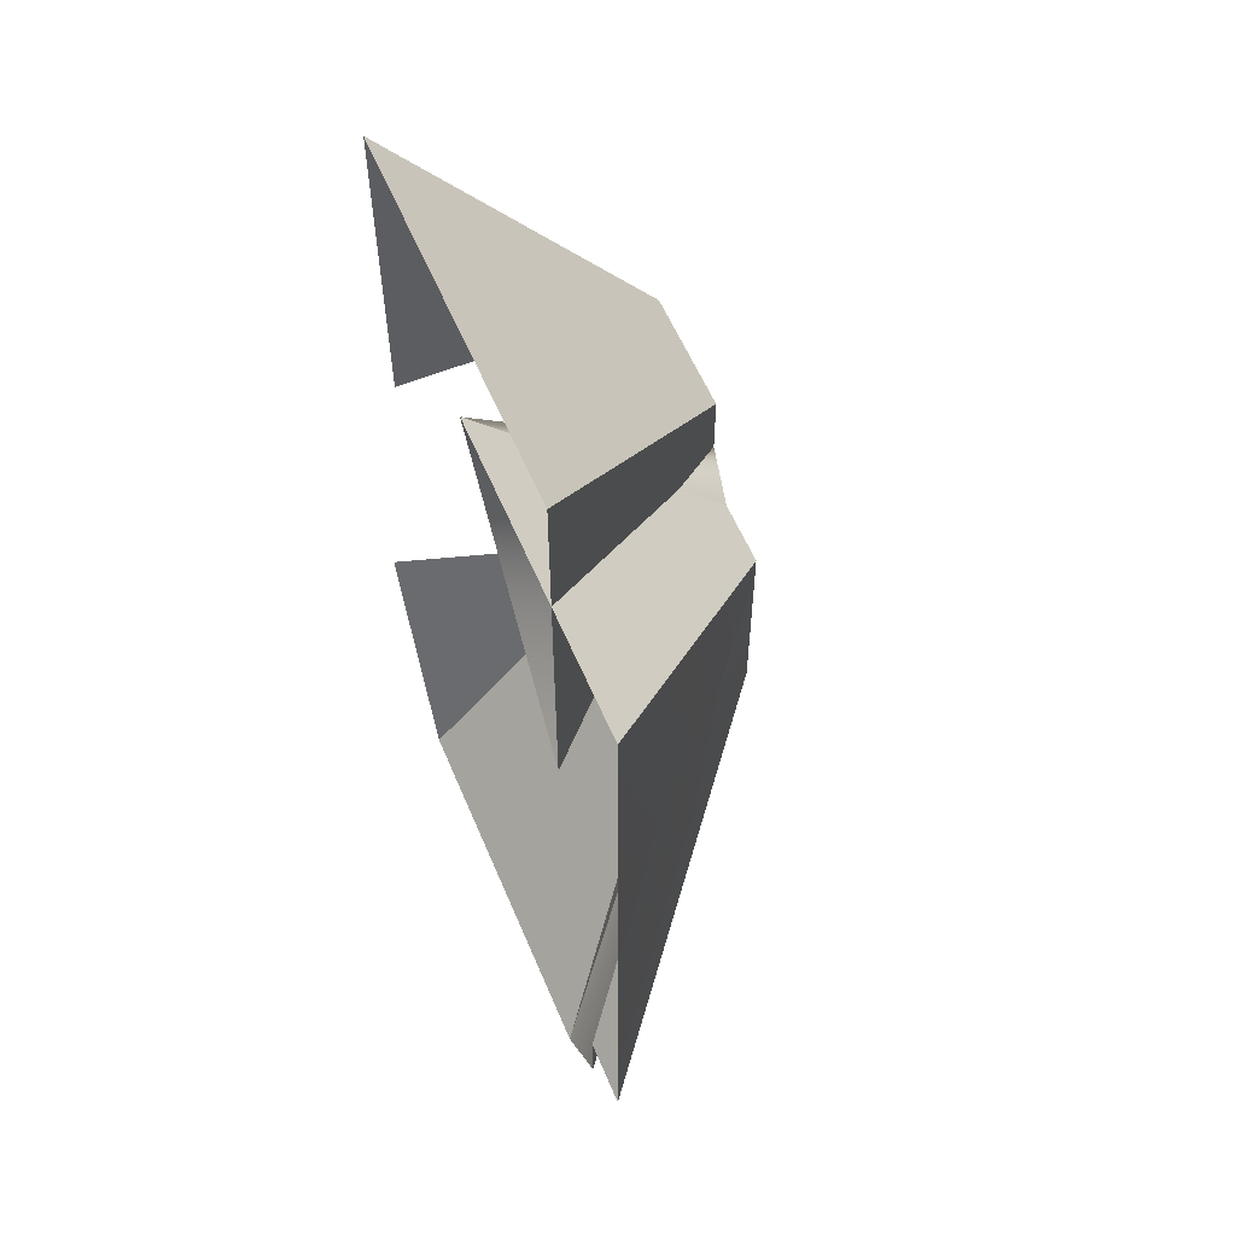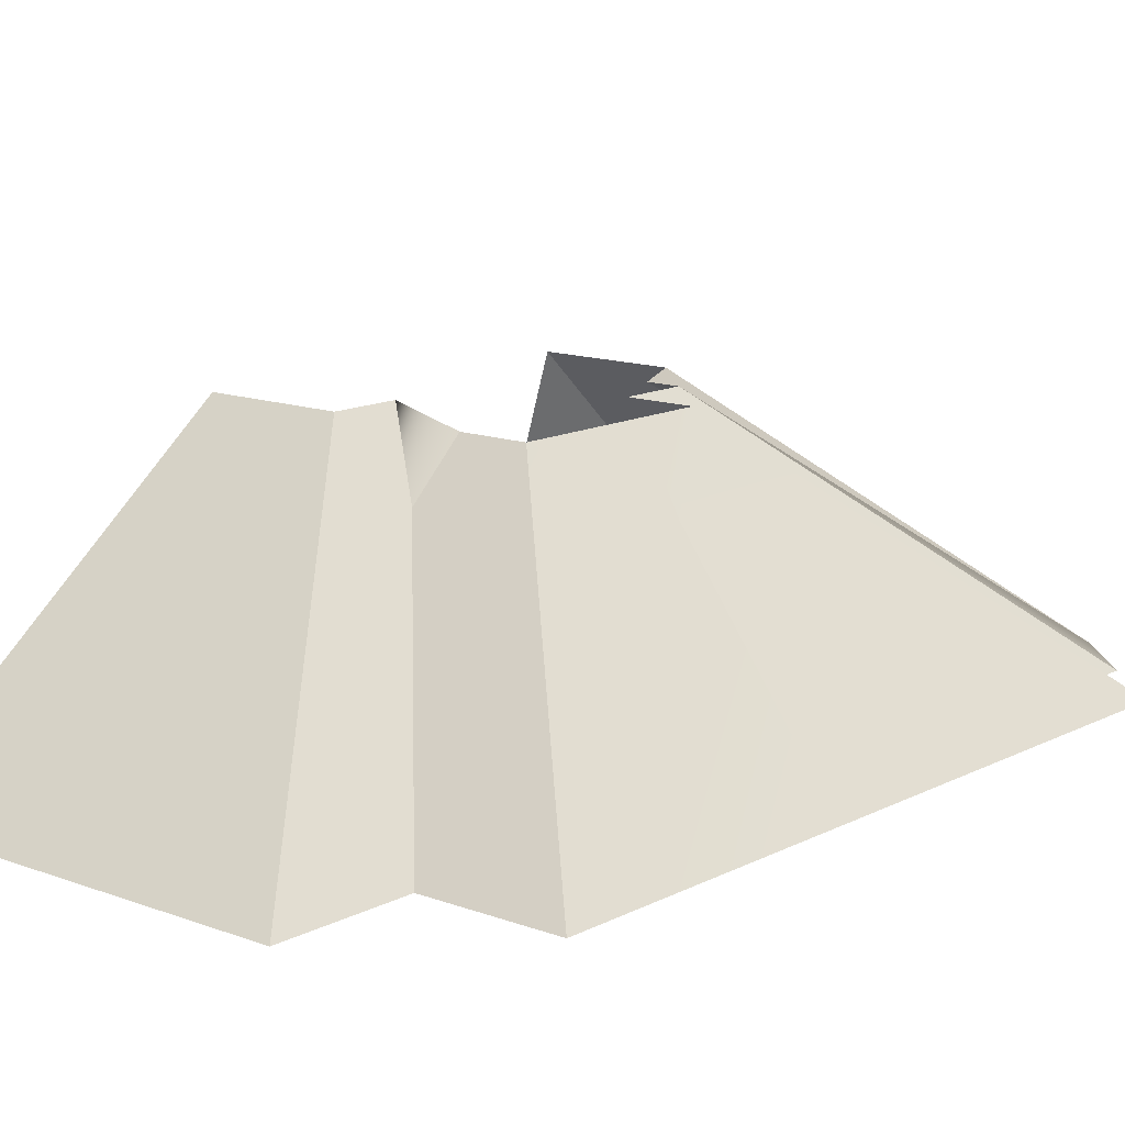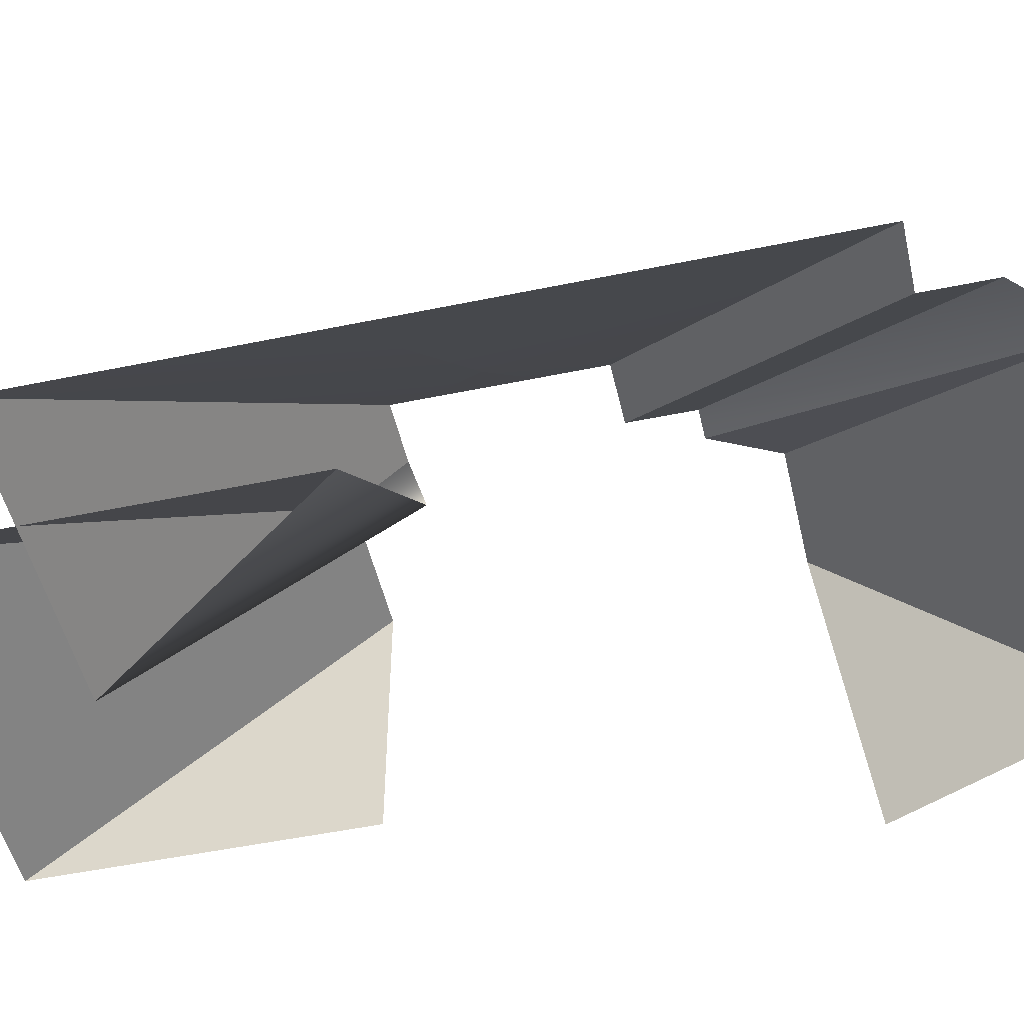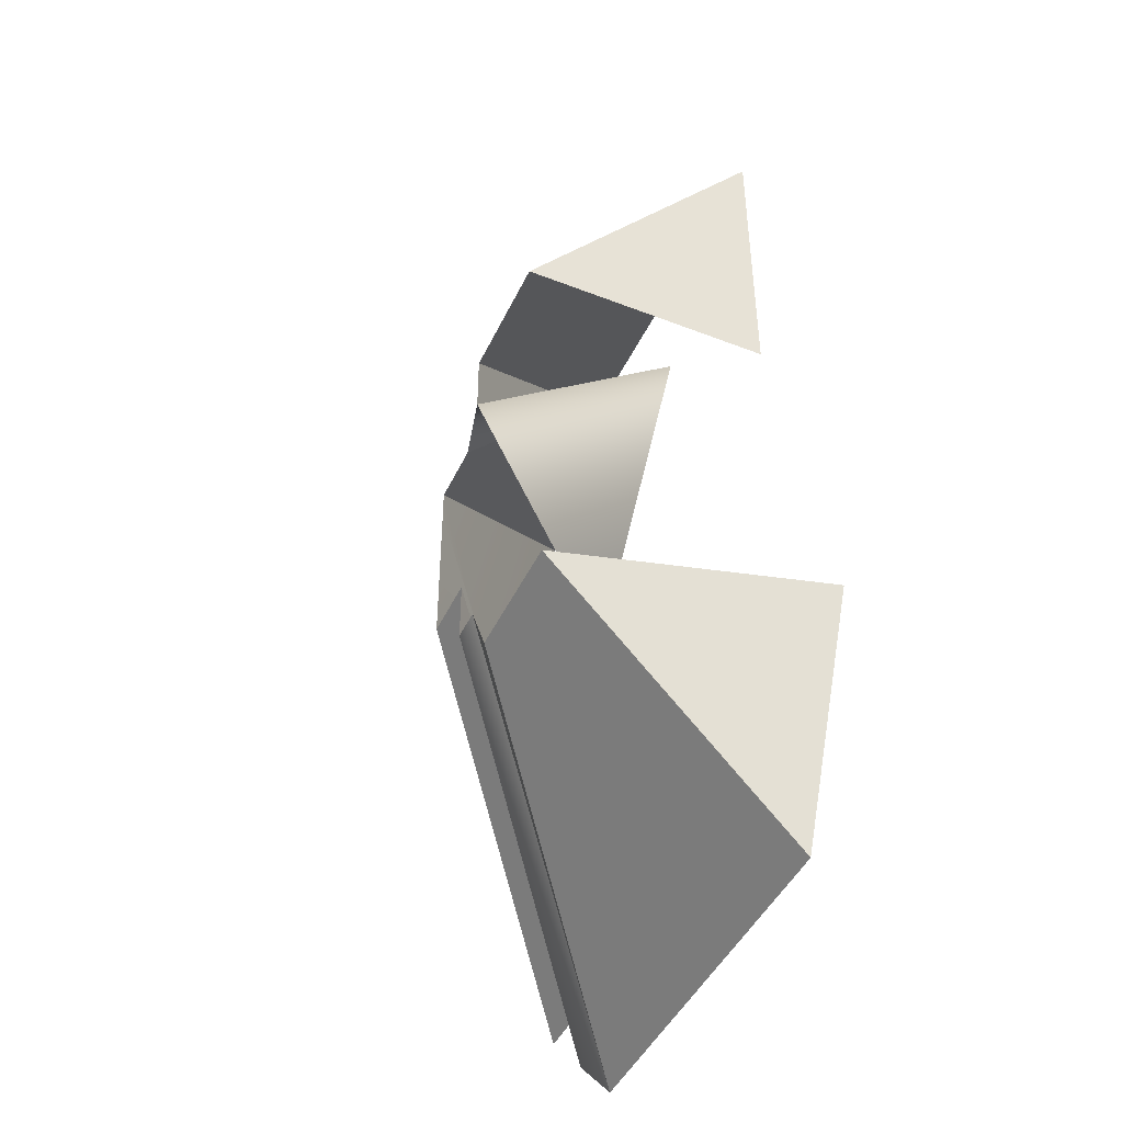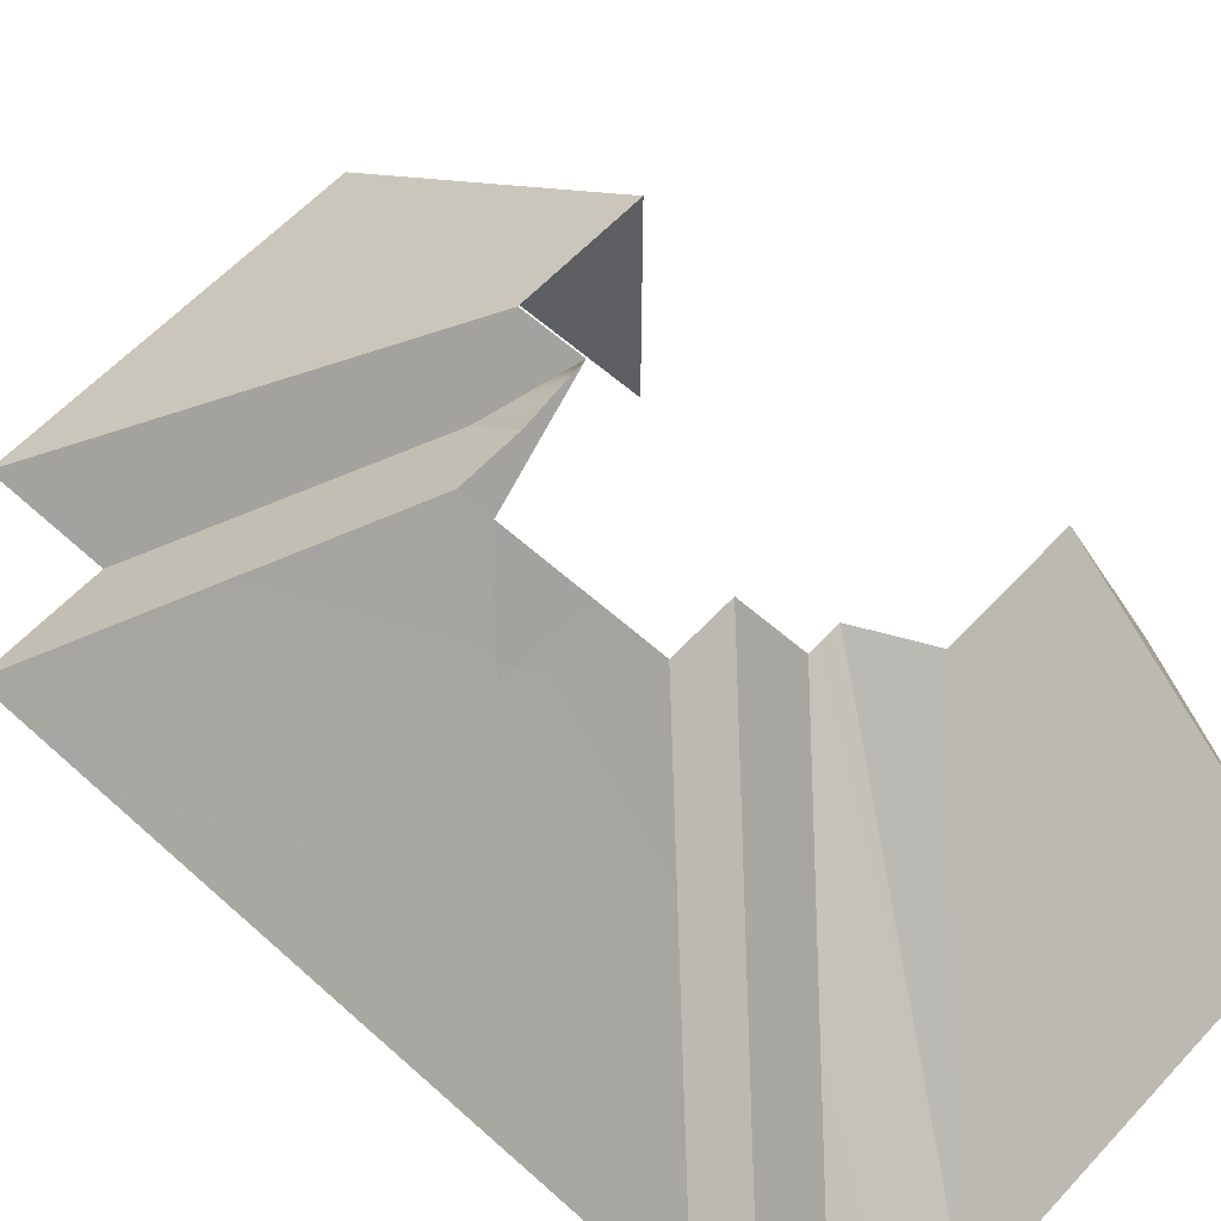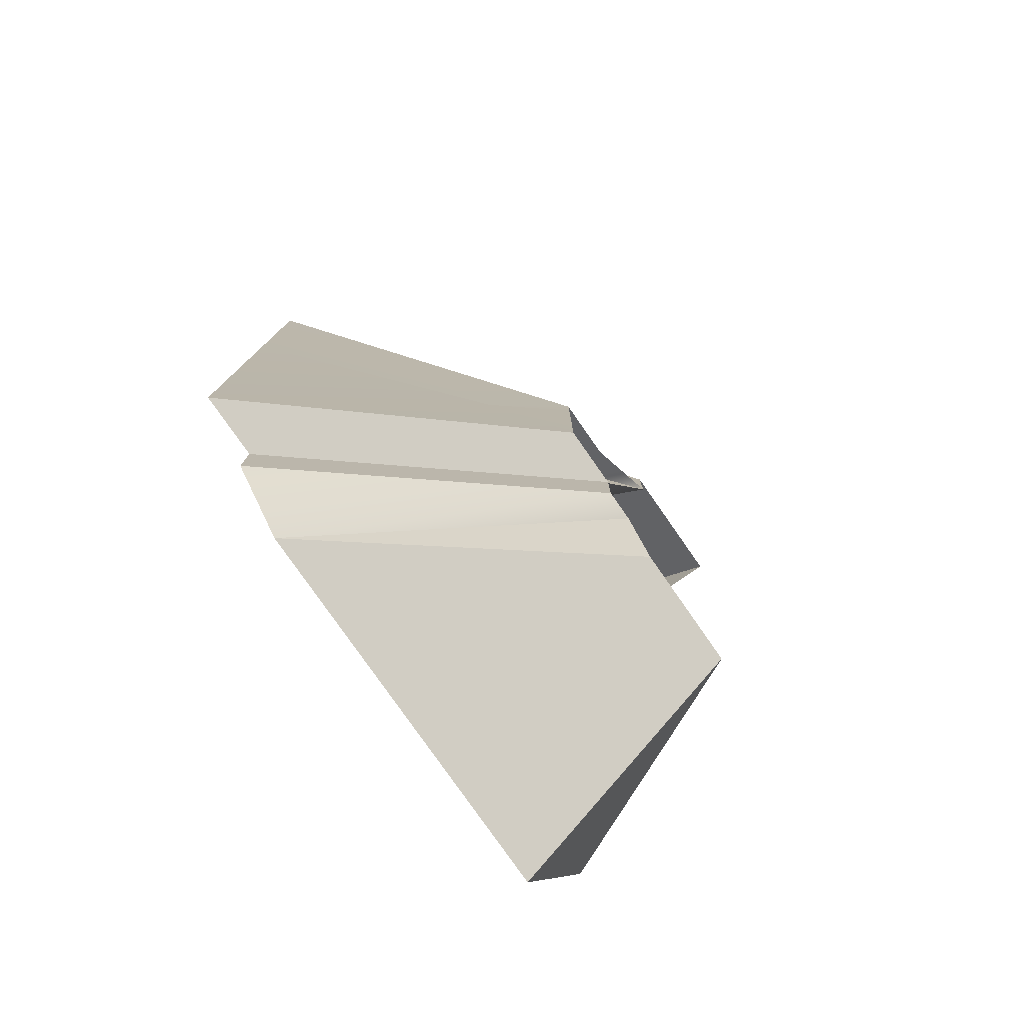
<metadata>
{"format":"obj","ext":"obj","renderer":"f3d","projection":"perspective","resolution":1024,"background":"white","views":[{"elev":57.8,"azim":67.2,"up":"+Z"},{"elev":13.1,"azim":40.5,"up":"+Y"},{"elev":-50.0,"azim":102.9,"up":"+Y"},{"elev":-45.3,"azim":-114.2,"up":"+Z"},{"elev":60.3,"azim":132.6,"up":"+Y"},{"elev":-78.9,"azim":124.9,"up":"+Z"}]}
</metadata>
<code>
g pb_Mesh10593804
v 20 0 -12
v 12 7.5 -4
v 20 0 -14
v 12 7.5 -6
v 10 8 2
v 18 0 2
v 10 8 4
v 18 0 14
v 6 0 14
v 6 8 4
v 8 0 14
v 8 8 4
v 6 7.5 -8
v 6 0 -16
v 8 7.5 -8
v 8 0 -16
v 8 0 14
v 8 8 4
v 18 0 14
v 10 8 4
v 8 7.5 -8
v 8 0 -16
v 10 7.5 -8
v 18 0 -16
v 18 0 2
v 10 8 2
v 12 0 10
v 12 7.5 2
v 11 7.5 -6
v 18 0 -16
v 12 7.5 -6
v 20 0 -14
v 12 0 10
v 12 7.5 2
v 22 0 10
v 14 7.5 2
v 12 7.5 -4
v 20 0 -12
v 14 7.5 -4
v 22 0 -12
v 11 7.5 -6
v 18 0 -16
v 10 7.5 -8
v 14 7.5 1
v 22 0 1
v 14 7.5 2
v 22 0 10
v 16 5.5 -1
v 22 0 1
v 14 7.5 -2
v 22 0 -12
v 14 7.5 -4
v 16 5.5 -1
v 14 7.5 1
v 14 7.5 -2
v 16 5.5 -1
v 6 8 4
v 6 0 14
v 6 0 4
v 6 7.5 -8
v 6 0 -16
v 3 0 -9
g pb_Mesh10593804_0
f 50 53 52
f 52 53 51
f 53 49 51
f 3 2 1
f 3 4 2
f 47 45 48
f 48 44 46
f 47 48 46
f 7 6 5
f 7 8 6
f 11 10 9
f 11 12 10
f 15 14 13
f 15 16 14
f 19 18 17
f 19 20 18
f 23 22 21
f 23 24 22
f 27 26 25
f 27 28 26
f 31 30 29
f 31 32 30
f 35 34 33
f 35 36 34
f 39 38 37
f 39 40 38
f 42 43 41
f 56 55 54
f 57 59 58
f 60 61 62

</code>
